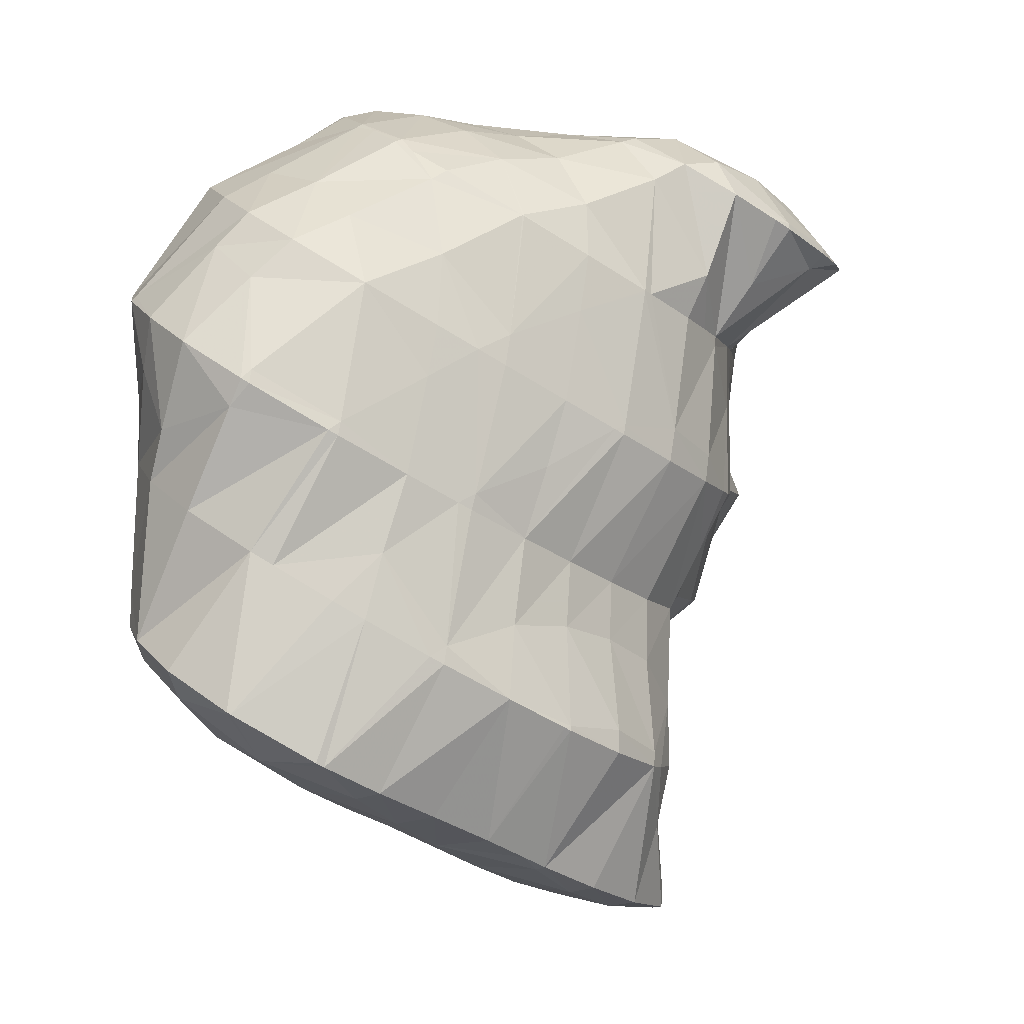
<metadata>
{"format":"obj","ext":"obj","renderer":"f3d","projection":"perspective","resolution":1024,"background":"white","views":[{"elev":-6.8,"azim":-80.4,"up":"+Z"}]}
</metadata>
<code>
v 267.1 309.6 109.7
v 267 311.1 110.6
v 266.2 309.9 110.3
v 265.5 309 109.1
v 266.8 311.9 111
v 266 313.1 111.8
v 265.5 312.3 111.8
v 264.5 310.6 111
v 264.4 309.1 109.1
v 263.4 309.5 109.5
v 263.3 309.5 109.2
v 264.8 314.9 112.7
v 263.8 313.1 112.5
v 262.7 311.5 111.6
v 261.7 310.5 109.9
v 261.6 310.4 109.7
v 264.1 315.4 113
v 263.2 316 113.3
v 263.1 315.9 113.3
v 262 314.1 112.9
v 260.9 312.7 111.8
v 261.2 310.8 109.9
v 260.3 312 110.5
v 263 316 113.3
v 260.7 315.2 112.6
v 259.9 313.6 111.5
v 272.6 315.2 108.8
v 272.5 317 109.9
v 271.5 315.3 109.8
v 270.4 313.7 108.9
v 271.5 313.7 107.7
v 269.5 312.9 107.1
v 272.4 317.3 110.1
v 271.4 319 111.1
v 270.8 317.7 111.2
v 269.7 315.8 110.9
v 268.5 314 110.3
v 269.3 312.8 107
v 267.4 312 110.3
v 266.9 312.7 106.7
v 266.4 311.2 108.2
v 270.4 320.5 111.9
v 270.2 320.7 112
v 270.1 320.5 112.1
v 269 318.3 112.2
v 267.9 316.5 111.8
v 266.7 314.5 111.5
v 265.8 312.7 106.6
v 263.5 309.9 108.8
v 264.4 312.7 106.5
v 268.7 322 112.7
v 268.3 321.2 112.9
v 267.2 319.1 112.9
v 266.1 317.2 112.6
v 264.9 315 112.7
v 262.1 312.9 106.4
v 261.9 311.7 108
v 267 323.1 113.2
v 266.6 322.1 113.5
v 265.4 320 113.5
v 264.3 318.1 113.2
v 260.1 312.9 108
v 261.3 313.1 106.5
v 260.1 313.5 106.6
v 265.2 324 113.6
v 264.8 323.1 113.9
v 263.7 321.1 113.8
v 262.5 319.2 113.4
v 261.4 317.4 113
v 260.3 315.6 112.4
v 259.3 314.5 110.9
v 258.7 314.5 107.1
v 258.5 314.7 107.2
v 263.3 324.7 113.9
v 263.1 324.3 114
v 261.9 322.2 113.9
v 260.8 320.5 113.3
v 259.7 318.9 112.6
v 258.7 317.4 111.5
v 257.7 316.4 109.8
v 257.2 316.3 108.1
v 262.3 324.9 113.9
v 260.9 324.8 113.8
v 260.2 323.6 113.8
v 259.1 321.8 113.2
v 258 320.2 112.4
v 257 318.9 111.1
v 256 318.1 109.1
v 256 318 109.1
v 259.5 324.4 113.4
v 257.6 323.4 112.6
v 257.1 322.9 112.2
v 256.4 321.9 111.7
v 255.6 320.3 110.5
v 256 321.5 111.2
v 256 318.1 109.1
v 256.3 322.1 111.6
v 277.9 314.5 104
v 277.7 315.8 104.8
v 277.1 314.7 104.7
v 276 313.4 103.4
v 276.5 313.3 103.1
v 275.9 313.3 103.1
v 277.2 317 105.5
v 276.6 317.7 105.9
v 276.4 317.2 106.1
v 275.3 315.1 106
v 274.2 313.8 104.7
v 273.6 313.5 103
v 275.2 319.1 106.6
v 274.6 317.6 107.5
v 273.4 315.3 107.7
v 272.3 313.9 106.6
v 272.3 313.5 102.9
v 271.4 313.4 103.9
v 271.2 313.5 102.8
v 273.7 320.5 107.4
v 272.6 317.3 109.8
v 269.4 312.9 106.9
v 268.7 313.5 102.5
v 268.7 313.4 102.6
v 268.6 313.4 102.5
v 273 321.3 107.8
v 272.4 322.1 108.2
v 272.1 321.1 109.2
v 266.7 312.8 105.5
v 266.1 312.8 101.9
v 265.8 312.7 102.3
v 265.7 312.7 101.8
v 271 323.5 109
v 263.9 312.7 104.4
v 263.1 312.6 101.5
v 269.5 324.8 109.7
v 262 312.9 106.1
v 262.6 312.7 101.5
v 261.2 313 102.4
v 261 313.1 101.6
v 268.3 326 110.3
v 268 326.2 110.4
v 268 326 110.6
v 259.4 313.9 103
v 259.2 314 102
v 266.3 327.2 110.9
v 266.2 326.7 111.5
v 258.5 314.7 107.1
v 257.7 315.2 102.9
v 257.7 315.3 102.6
v 264.5 328.1 111.3
v 264.5 328.1 111.3
v 256.8 316.5 106.3
v 257.5 315.5 102.8
v 256.3 316.8 103.5
v 264.4 328.1 111.3
v 261.4 326.1 113.1
v 262.3 328.5 111.3
v 255.2 318.3 105.3
v 255 318.4 104.4
v 260 328.7 111.2
v 259.9 328.4 111.4
v 258.6 325.7 112.3
v 257.5 323.5 112.5
v 255.4 320.7 110.2
v 254.4 320.2 107.7
v 254.6 319.2 104.8
v 253.9 320.3 105.4
v 259.7 328.6 111.2
v 257.1 328.1 110.7
v 257.1 328 110.7
v 255.9 325.9 110.7
v 254.8 324.2 110.1
v 253.8 322.9 108.8
v 252.8 322.2 106.5
v 252.8 322.2 106.5
v 257 328.1 110.6
v 255.1 327.1 109.8
v 253.5 325.9 108.9
v 252.7 324.3 107.9
v 277.3 316.2 102.3
v 276.6 316 99.94
v 276.5 315.6 99.71
v 276.2 315.5 99.59
v 276.5 318.1 104.6
v 276.7 317.5 100.9
v 276.2 318.8 101.7
v 273.4 314.2 100.7
v 274.3 314.8 98.99
v 273.3 314.8 98.92
v 275.4 320.3 102.6
v 275.2 320.8 102.8
v 271 315.1 98.87
v 273.9 322.5 103.8
v 270 315.1 98.79
v 268.6 315.1 98.69
v 272.9 323.8 104.5
v 272.6 324.1 104.7
v 266.3 315.1 98.45
v 266.1 315 98.41
v 271.1 325.4 105.4
v 263.2 313.5 99.66
v 263.5 314.5 97.86
v 263.2 314.5 97.82
v 269.5 326.5 105.9
v 261.1 315 97.94
v 268 326.3 110.1
v 267.7 327.5 106.4
v 259.3 315.9 98.34
v 266.3 327.6 110.1
v 266 328.5 106.8
v 257.6 316.9 98.82
v 264.5 328.1 111.2
v 264.2 329.4 107.2
v 256.1 317.4 101.5
v 255.9 318 99.36
v 262.3 330.2 107.6
v 254.5 319.2 100.5
v 254.4 319.3 100.1
v 260.2 330.3 108.3
v 260.3 330.7 107.7
v 260.2 330.7 107.7
v 253.6 320.5 103.9
v 254.1 319.7 100.2
v 253.2 321 101
v 257.7 330.6 107.4
v 252.8 322.2 106.5
v 252 322.7 102.4
v 252 322.7 102
v 256.9 330.5 107.3
v 254.6 329.8 106.6
v 254.5 329.6 106.7
v 253.3 326.8 107.9
v 252.2 325.4 106.7
v 251.3 325.1 103.8
v 251.9 323 102.1
v 251.3 325.1 103.4
v 254.5 329.7 106.6
v 252.8 328.6 105.7
v 251.6 327.2 104.7
v 251.2 325.4 103.6
v 276.4 315.8 99.55
v 275.8 318.8 100.1
v 274.8 318.2 97.67
v 273.7 315.9 97.97
v 275 320.8 102.2
v 274.2 320.9 98.77
v 274.2 319.2 96.91
v 273.9 320.8 97.86
v 272.6 318 96.03
v 271.9 318 95.92
v 273.4 322.5 101.6
v 273.5 321.7 98.39
v 272.7 322.6 98.88
v 269.6 317.7 95.52
v 269.1 317.5 95.38
v 272.6 324.1 104.4
v 271.7 323.9 101.3
v 271.3 323.9 99.6
v 267.5 316.7 94.76
v 265.3 315.4 94.66
v 265.7 315.7 93.94
v 265.1 315.4 93.73
v 270.8 325.5 104.2
v 270 325.3 101.1
v 269.8 325.3 100.3
v 262.5 314.5 94.75
v 263.5 314.8 93.2
v 261.9 314.4 92.8
v 269.1 326.7 104.3
v 268.9 326.2 100.8
v 268.4 326.8 101.1
v 260.6 315 96
v 260.3 314.5 92.72
v 259.7 314.6 93.17
v 259.6 314.6 92.73
v 267.4 327.8 104.5
v 266.8 328 101.8
v 258.9 315.9 96.55
v 257.9 315.5 93.79
v 257.8 315.5 93.1
v 265.6 328.7 104.9
v 265.1 329 102.3
v 257.1 316.9 96.83
v 256.2 316.7 93.85
v 256.2 316.7 93.72
v 263.8 329.6 105.5
v 263.3 329.9 102.6
v 255.4 318.2 96.77
v 256.1 316.9 93.8
v 254.9 318.3 94.59
v 262 330.3 106.4
v 261.3 330.4 102.8
v 261.2 330.4 102.8
v 261.2 330.4 102.8
v 253.7 319.9 96.07
v 253.6 320 95.53
v 259.3 330.5 104.6
v 258.7 330.4 102.5
v 252.9 321.6 98.68
v 253.4 320.4 95.75
v 252.7 322.1 96.77
v 257.4 330.6 106.6
v 257.8 330.3 102.4
v 256.5 330.1 103.9
v 255.9 329.9 101.9
v 252.4 323 97.3
v 252.1 324.6 98.3
v 254.6 329.8 106.5
v 255.2 329.7 101.7
v 253.6 329 104.3
v 252.6 328.1 102.4
v 253.3 328.7 100.9
v 251.4 325.8 102.8
v 252.2 327.2 99.92
v 252 325.3 98.69
v 273.2 320.2 96.59
v 272.1 318.6 95.77
v 272.5 322.5 98.26
v 271.5 321.5 96.42
v 270.5 320.3 95.02
v 269.5 319.4 93.12
v 269.5 319.8 92
v 268.4 317.6 92.54
v 269.1 318.2 90.98
v 267.4 316.5 90.95
v 267.9 316.8 89.98
v 266.5 315.7 89.19
v 270.8 323.7 98.27
v 269.8 322.8 96.39
v 268.8 321.9 94.38
v 269.5 320.1 92.17
v 268.5 321.8 93.19
v 264.4 315.1 91.77
v 266.3 315.6 89.1
v 263.5 314.9 88.86
v 263.9 314.9 88.44
v 263.4 314.9 88.38
v 269.1 324.9 98.37
v 268.1 324 96.44
v 267.5 323.2 93.95
v 267.2 323.5 94.13
v 261.6 314.8 90.94
v 261.4 315.5 88.58
v 268.3 326.7 100.8
v 267.3 326 98.53
v 266.3 325.1 96.61
v 265.7 324.8 94.82
v 259.7 316.5 89.07
v 266.5 327.9 100.9
v 265.6 327.1 98.83
v 264.6 326.2 96.92
v 264.1 325.9 95.37
v 258.2 317.8 89.72
v 264.8 328.9 101.3
v 263.8 328.1 99.24
v 262.8 327.2 97.3
v 262.4 327 95.86
v 257.6 318.3 90.02
v 256.3 317.1 93.22
v 256.8 319.2 90.52
v 263 329.8 101.8
v 262.1 329 99.75
v 261.1 328.2 97.72
v 260.6 328 96.34
v 255.3 320.6 91.21
v 260.3 329.8 100.4
v 259.3 329.1 98.19
v 258.9 329 96.81
v 253.7 321.9 91.88
v 258.4 330.3 101.6
v 257.5 329.9 98.98
v 257 329.8 97.15
v 252.5 323.2 92.6
v 252.4 323.4 92.71
v 255.6 329.8 101
v 255.4 329.8 97.02
v 254.7 329.7 97.94
v 254.4 329.6 96.77
v 251.6 325.6 94.33
v 251.6 325.7 94.07
v 253.2 329 96.28
v 251.9 327.6 95.32
v 251.6 325.8 94.13
v 268.6 318.8 90.72
v 267.5 317.3 89.72
v 267.9 321.4 91.89
v 266.9 320.2 90.48
v 265.8 318.7 89.43
v 264.7 317.1 88.64
v 263.6 315.2 88.35
v 267.2 323.5 93.91
v 266.2 322.6 91.95
v 265.1 321.3 90.65
v 264.1 319.8 89.62
v 263 318.2 88.81
v 261.9 316.4 88.45
v 265.4 324.7 93.98
v 264.4 323.7 92.23
v 263.4 322.3 91
v 262.3 320.8 89.99
v 261.2 319.2 89.2
v 260.1 317.3 88.93
v 263.7 325.7 94.28
v 262.7 324.7 92.61
v 261.6 323.3 91.42
v 260.6 321.8 90.44
v 259.5 320.2 89.73
v 258.3 318.1 89.65
v 261.9 326.7 94.67
v 260.9 325.6 93.05
v 259.9 324.3 91.88
v 258.8 322.7 90.95
v 257.7 321 90.36
v 260.2 327.7 95.1
v 259.2 326.6 93.51
v 258.1 325.2 92.36
v 257 323.7 91.48
v 255.9 321.8 91.02
v 258.4 328.7 95.56
v 257.4 327.5 94.02
v 256.3 326.1 92.89
v 255.3 324.5 92.06
v 254.1 322.6 91.73
v 256.6 329.5 96.19
v 255.6 328.4 94.66
v 254.6 327 93.55
v 253.5 325.3 92.81
v 253.8 328.9 95.75
v 252.7 327.5 94.59
v 251.6 325.8 94.07
g foo
f 1 2 3
f 4 1 3
f 5 6 7
f 5 7 2
f 2 7 3
f 3 7 8
f 4 3 9
f 9 3 10
f 10 3 8
f 11 9 10
f 12 13 7
f 12 7 6
f 14 8 13
f 8 7 13
f 15 10 14
f 10 8 14
f 11 10 15
f 11 15 16
f 17 18 19
f 17 19 12
f 12 19 13
f 13 19 20
f 21 14 20
f 14 13 20
f 22 15 23
f 23 15 21
f 21 15 14
f 22 16 15
f 18 24 19
f 25 20 19
f 25 19 24
f 26 21 20
f 26 20 25
f 26 23 21
f 27 28 29
f 27 29 30
f 27 30 31
f 32 31 30
f 33 34 35
f 33 35 28
f 28 35 29
f 29 35 36
f 37 30 36
f 30 29 36
f 32 30 38
f 38 30 39
f 39 30 37
f 38 39 40
f 41 2 1
f 41 1 4
f 42 43 44
f 42 44 34
f 34 44 35
f 35 44 45
f 46 36 45
f 36 35 45
f 47 37 46
f 37 36 46
f 6 5 47
f 5 39 47
f 39 37 47
f 40 39 5
f 40 5 48
f 48 5 2
f 48 2 41
f 4 9 49
f 4 49 50
f 4 50 41
f 41 50 48
f 49 9 11
f 51 52 44
f 51 44 43
f 53 45 52
f 45 44 52
f 54 46 53
f 46 45 53
f 55 47 54
f 47 46 54
f 47 12 6
f 47 55 12
f 56 49 57
f 56 50 49
f 49 11 16
f 49 16 57
f 58 59 52
f 58 52 51
f 60 53 59
f 53 52 59
f 61 54 60
f 54 53 60
f 18 17 61
f 17 55 61
f 55 54 61
f 55 17 12
f 57 22 23
f 57 23 56
f 56 23 62
f 56 62 63
f 16 22 57
f 63 62 64
f 65 66 59
f 65 59 58
f 67 60 66
f 60 59 66
f 68 61 67
f 61 60 67
f 24 18 69
f 18 61 69
f 61 68 69
f 69 25 24
f 69 70 25
f 70 26 25
f 70 71 26
f 62 23 26
f 62 26 71
f 62 71 72
f 72 71 73
f 72 64 62
f 74 75 66
f 74 66 65
f 76 67 75
f 67 66 75
f 77 68 76
f 68 67 76
f 78 69 77
f 69 68 77
f 79 70 78
f 70 69 78
f 80 71 79
f 71 70 79
f 73 71 80
f 73 80 81
f 74 82 75
f 83 84 82
f 82 84 75
f 75 84 76
f 85 77 84
f 77 76 84
f 86 78 85
f 78 77 85
f 87 79 86
f 79 78 86
f 88 80 87
f 80 79 87
f 81 80 88
f 81 88 89
f 83 90 84
f 91 85 84
f 91 84 90
f 92 93 91
f 91 93 85
f 85 93 86
f 94 87 95
f 95 87 93
f 93 87 86
f 96 88 87
f 96 87 94
f 96 89 88
f 92 97 93
f 97 95 93
f 98 99 100
f 98 100 101
f 98 101 102
f 103 102 101
f 104 105 106
f 104 106 99
f 99 106 100
f 100 106 107
f 108 101 107
f 101 100 107
f 103 101 108
f 103 108 109
f 110 111 106
f 110 106 105
f 112 107 111
f 107 106 111
f 113 108 112
f 108 107 112
f 109 108 114
f 114 108 115
f 115 108 113
f 116 114 115
f 117 118 111
f 117 111 110
f 28 27 118
f 27 112 118
f 112 111 118
f 113 27 31
f 113 112 27
f 31 32 113
f 32 119 113
f 119 115 113
f 116 115 120
f 120 115 121
f 121 115 119
f 122 120 121
f 123 124 125
f 125 34 33
f 125 33 118
f 125 118 123
f 123 118 117
f 118 33 28
f 119 32 38
f 38 40 119
f 40 126 119
f 126 121 119
f 122 121 127
f 127 121 128
f 128 121 126
f 129 127 128
f 125 124 42
f 42 124 43
f 43 124 130
f 125 42 34
f 126 40 48
f 48 50 126
f 50 131 126
f 131 128 126
f 129 128 131
f 129 131 132
f 43 130 51
f 130 133 51
f 134 50 56
f 134 131 50
f 132 131 135
f 135 131 136
f 136 131 134
f 137 135 136
f 138 139 140
f 138 140 133
f 140 58 133
f 58 51 133
f 134 56 63
f 63 64 134
f 64 141 134
f 141 136 134
f 137 136 141
f 137 141 142
f 143 144 140
f 143 140 139
f 140 65 58
f 140 144 65
f 145 72 73
f 64 72 141
f 72 145 141
f 145 146 141
f 142 141 146
f 142 146 147
f 148 149 144
f 148 144 143
f 144 74 65
f 144 149 74
f 150 73 81
f 150 145 73
f 151 146 152
f 152 146 150
f 150 146 145
f 151 147 146
f 148 153 149
f 154 82 74
f 154 74 149
f 154 149 155
f 155 149 153
f 154 83 82
f 156 81 89
f 156 150 81
f 152 150 156
f 152 156 157
f 158 159 154
f 158 154 155
f 90 83 160
f 83 154 160
f 154 159 160
f 160 91 90
f 160 161 91
f 161 92 91
f 162 94 95
f 162 96 94
f 162 163 96
f 156 89 96
f 156 96 163
f 156 163 164
f 164 163 165
f 164 157 156
f 158 166 159
f 167 168 166
f 166 168 159
f 159 168 160
f 169 161 168
f 161 160 168
f 97 92 170
f 92 161 170
f 161 169 170
f 95 97 162
f 97 170 162
f 170 171 162
f 172 163 173
f 173 163 171
f 171 163 162
f 172 165 163
f 167 174 168
f 175 169 168
f 175 168 174
f 176 170 169
f 176 169 175
f 177 171 170
f 177 170 176
f 177 173 171
f 178 99 98
f 178 98 179
f 179 98 180
f 180 98 102
f 181 180 102
f 181 102 103
f 182 105 104
f 104 99 178
f 104 178 183
f 104 183 182
f 182 183 184
f 183 178 179
f 185 186 109
f 186 181 109
f 181 103 109
f 187 186 185
f 188 189 182
f 182 189 105
f 105 189 110
f 188 182 184
f 185 109 114
f 114 116 185
f 185 116 187
f 187 116 190
f 110 189 117
f 189 191 117
f 120 190 116
f 120 192 190
f 193 192 120
f 193 120 122
f 194 195 124
f 194 124 123
f 117 194 123
f 117 191 194
f 127 193 122
f 127 196 193
f 197 196 127
f 197 127 129
f 124 195 130
f 195 198 130
f 199 200 132
f 200 197 132
f 197 129 132
f 201 200 199
f 130 198 133
f 198 202 133
f 199 132 135
f 135 137 199
f 199 137 201
f 201 137 203
f 204 139 138
f 204 138 205
f 138 133 205
f 133 202 205
f 142 206 137
f 206 203 137
f 207 143 139
f 207 139 204
f 205 207 204
f 205 208 207
f 147 209 142
f 209 206 142
f 210 148 143
f 210 143 207
f 208 210 207
f 208 211 210
f 212 151 152
f 212 213 151
f 151 213 147
f 147 213 209
f 210 153 148
f 153 210 155
f 210 211 155
f 211 214 155
f 215 152 157
f 215 212 152
f 213 212 215
f 213 215 216
f 217 158 218
f 218 158 214
f 214 158 155
f 219 217 218
f 220 164 165
f 215 157 164
f 215 164 220
f 215 220 221
f 221 220 222
f 221 216 215
f 217 166 158
f 166 217 167
f 217 219 167
f 219 223 167
f 224 172 173
f 165 172 220
f 172 224 220
f 224 225 220
f 222 220 225
f 222 225 226
f 223 227 174
f 223 174 167
f 228 229 227
f 229 175 227
f 175 174 227
f 229 176 175
f 229 230 176
f 230 177 176
f 230 231 177
f 173 177 224
f 177 231 224
f 231 232 224
f 233 225 234
f 234 225 232
f 232 225 224
f 233 226 225
f 228 235 229
f 236 230 229
f 236 229 235
f 237 231 230
f 237 230 236
f 238 232 231
f 238 231 237
f 238 234 232
f 239 179 180
f 239 180 181
f 240 184 183
f 179 239 183
f 183 239 240
f 240 239 241
f 186 242 181
f 181 242 239
f 239 242 241
f 242 186 187
f 243 189 188
f 184 240 188
f 188 240 243
f 243 240 244
f 245 246 241
f 246 244 241
f 244 240 241
f 247 241 242
f 247 245 241
f 242 187 247
f 247 187 248
f 248 187 190
f 249 191 189
f 249 189 243
f 250 251 244
f 251 249 244
f 249 243 244
f 250 244 246
f 192 248 190
f 192 252 248
f 253 252 192
f 253 192 193
f 254 195 194
f 191 249 194
f 194 249 254
f 254 249 255
f 251 255 249
f 251 256 255
f 196 253 193
f 196 257 253
f 258 259 197
f 197 259 196
f 196 259 257
f 260 259 258
f 261 198 195
f 261 195 254
f 262 261 255
f 261 254 255
f 256 262 255
f 256 263 262
f 258 197 200
f 258 200 201
f 258 201 264
f 258 264 260
f 260 264 265
f 266 265 264
f 267 202 198
f 267 198 261
f 268 269 262
f 269 267 262
f 267 261 262
f 268 262 263
f 270 201 203
f 270 264 201
f 266 264 271
f 271 264 272
f 272 264 270
f 273 271 272
f 274 205 202
f 274 202 267
f 269 274 267
f 269 275 274
f 276 203 206
f 276 270 203
f 277 272 276
f 272 270 276
f 273 272 277
f 273 277 278
f 279 208 205
f 279 205 274
f 275 279 274
f 275 280 279
f 281 206 209
f 281 276 206
f 282 277 281
f 277 276 281
f 278 277 282
f 278 282 283
f 284 211 208
f 284 208 279
f 280 284 279
f 280 285 284
f 286 209 213
f 286 281 209
f 287 282 288
f 288 282 286
f 286 282 281
f 287 283 282
f 289 214 211
f 289 211 284
f 285 290 284
f 290 291 284
f 291 289 284
f 292 291 290
f 293 213 216
f 293 286 213
f 288 286 293
f 288 293 294
f 289 218 214
f 218 289 219
f 219 289 295
f 295 289 291
f 292 295 291
f 292 296 295
f 297 221 222
f 293 216 221
f 293 221 297
f 293 297 298
f 298 297 299
f 298 294 293
f 300 223 219
f 300 219 295
f 296 301 295
f 301 302 295
f 302 300 295
f 303 302 301
f 304 297 305
f 297 222 305
f 222 226 305
f 304 299 297
f 300 227 223
f 227 300 228
f 228 300 306
f 306 300 302
f 303 307 302
f 307 308 302
f 308 306 302
f 307 309 308
f 307 310 309
f 310 311 309
f 310 312 311
f 234 311 233
f 311 312 233
f 312 313 233
f 313 305 226
f 313 226 233
f 306 235 228
f 308 236 235
f 308 235 306
f 309 237 236
f 309 236 308
f 311 238 237
f 311 237 309
f 311 234 238
f 314 246 245
f 314 245 247
f 314 247 315
f 315 247 248
f 316 251 250
f 246 314 250
f 250 314 316
f 316 314 317
f 318 317 315
f 317 314 315
f 252 319 248
f 248 319 315
f 315 319 318
f 252 253 319
f 320 321 322
f 322 321 323
f 322 323 324
f 325 324 323
f 326 256 251
f 326 251 316
f 327 326 317
f 326 316 317
f 328 327 318
f 327 317 318
f 329 330 319
f 330 328 319
f 328 318 319
f 319 253 257
f 319 257 329
f 329 257 321
f 329 321 320
f 323 257 259
f 323 321 257
f 323 259 260
f 323 260 331
f 323 331 325
f 325 331 332
f 332 331 333
f 332 333 334
f 335 334 333
f 336 263 256
f 336 256 326
f 337 336 327
f 336 326 327
f 338 339 328
f 339 337 328
f 337 327 328
f 338 328 330
f 331 260 265
f 265 266 331
f 266 340 331
f 340 333 331
f 335 333 340
f 335 340 341
f 342 269 268
f 263 336 268
f 268 336 342
f 342 336 343
f 344 343 337
f 343 336 337
f 339 344 337
f 339 345 344
f 340 266 271
f 271 273 340
f 340 273 341
f 341 273 346
f 347 275 269
f 347 269 342
f 348 347 343
f 347 342 343
f 349 348 344
f 348 343 344
f 345 349 344
f 345 350 349
f 278 351 273
f 351 346 273
f 352 280 275
f 352 275 347
f 353 352 348
f 352 347 348
f 354 353 349
f 353 348 349
f 350 354 349
f 350 355 354
f 356 357 358
f 356 351 357
f 357 351 283
f 283 351 278
f 359 285 280
f 359 280 352
f 360 359 353
f 359 352 353
f 361 360 354
f 360 353 354
f 355 361 354
f 355 362 361
f 357 287 358
f 287 288 358
f 288 363 358
f 357 283 287
f 359 290 285
f 290 359 292
f 292 359 364
f 364 359 360
f 365 364 361
f 364 360 361
f 362 365 361
f 362 366 365
f 294 367 288
f 367 363 288
f 368 296 292
f 368 292 364
f 369 368 365
f 368 364 365
f 366 369 365
f 366 370 369
f 299 371 298
f 299 372 371
f 371 367 294
f 371 294 298
f 368 301 296
f 301 368 303
f 303 368 373
f 373 368 369
f 370 374 369
f 374 375 369
f 375 373 369
f 376 375 374
f 377 304 305
f 377 378 304
f 304 378 299
f 299 378 372
f 373 307 303
f 375 310 307
f 375 307 373
f 376 379 375
f 375 379 310
f 310 379 312
f 312 379 313
f 379 380 313
f 305 313 377
f 377 313 381
f 381 313 380
f 381 378 377
f 382 320 322
f 382 322 324
f 382 324 383
f 383 324 325
f 384 330 329
f 320 382 329
f 329 382 384
f 384 382 385
f 386 385 383
f 385 382 383
f 332 387 325
f 325 387 383
f 383 387 386
f 387 332 334
f 387 334 388
f 388 334 335
f 389 339 338
f 330 384 338
f 338 384 389
f 389 384 390
f 391 390 385
f 390 384 385
f 392 391 386
f 391 385 386
f 393 392 387
f 392 386 387
f 394 393 388
f 393 387 388
f 388 335 341
f 388 341 394
f 395 345 339
f 395 339 389
f 396 395 390
f 395 389 390
f 397 396 391
f 396 390 391
f 398 397 392
f 397 391 392
f 399 398 393
f 398 392 393
f 400 399 394
f 399 393 394
f 394 341 346
f 394 346 400
f 401 350 345
f 401 345 395
f 402 401 396
f 401 395 396
f 403 402 397
f 402 396 397
f 404 403 398
f 403 397 398
f 405 404 399
f 404 398 399
f 406 405 400
f 405 399 400
f 400 346 351
f 400 351 406
f 407 355 350
f 407 350 401
f 408 407 402
f 407 401 402
f 409 408 403
f 408 402 403
f 410 409 404
f 409 403 404
f 411 410 405
f 410 404 405
f 358 411 356
f 356 411 406
f 406 411 405
f 406 351 356
f 412 362 355
f 412 355 407
f 413 412 408
f 412 407 408
f 414 413 409
f 413 408 409
f 415 414 410
f 414 409 410
f 416 415 411
f 415 410 411
f 411 358 363
f 411 363 416
f 417 366 362
f 417 362 412
f 418 417 413
f 417 412 413
f 419 418 414
f 418 413 414
f 420 419 415
f 419 414 415
f 421 420 416
f 420 415 416
f 416 363 367
f 416 367 421
f 422 370 366
f 422 366 417
f 423 422 418
f 422 417 418
f 424 423 419
f 423 418 419
f 425 424 420
f 424 419 420
f 372 425 371
f 371 425 421
f 421 425 420
f 421 367 371
f 422 374 370
f 374 422 376
f 376 422 426
f 426 422 423
f 427 426 424
f 426 423 424
f 428 427 425
f 427 424 425
f 425 372 378
f 425 378 428
f 426 379 376
f 427 380 379
f 427 379 426
f 428 381 380
f 428 380 427
f 428 378 381
g

</code>
